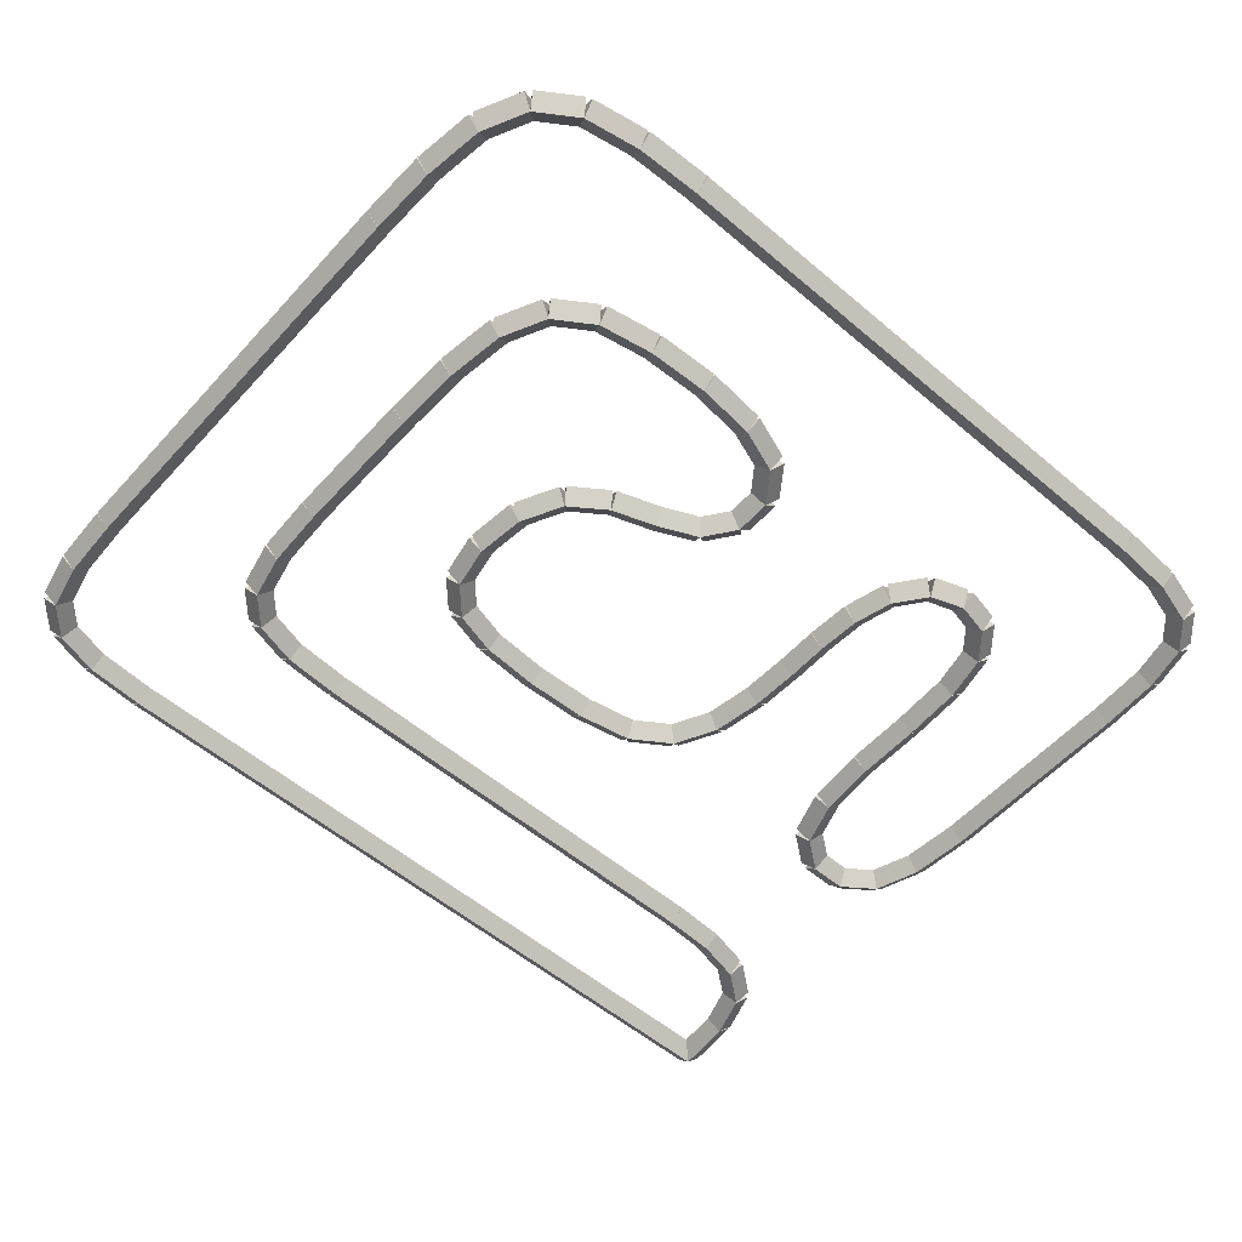
<metadata>
{"format":"obj","ext":"obj","renderer":"f3d","projection":"perspective","resolution":1024,"background":"white","views":[{"elev":-56.0,"azim":-41.5,"up":"+Y"}]}
</metadata>
<code>
g name
v 12.63 48.9 0.8148
v 12.43 48.7 0.7967
v 12.63 48.5 0.8148
v 12.83 48.7 0.8329
v 12.7 48.9 0
v 12.5 48.7 -0.01811
v 12.7 48.5 0
v 12.9 48.7 0.01811
f 1 2 3 4
f 6 2 1 5
f 5 1 4 8
f 6 5 8 7
f 8 4 3 7
f 7 3 2 6
g name
v 12.4 48.9 1.444
v 12.22 48.7 1.378
v 12.4 48.5 1.444
v 12.59 48.7 1.511
v 12.63 48.9 0.8148
v 12.44 48.7 0.7483
v 12.63 48.5 0.8148
v 12.81 48.7 0.8814
f 9 10 11 12
f 14 10 9 13
f 13 9 12 16
f 14 13 16 15
f 16 12 11 15
f 15 11 10 14
g name
v 11.93 48.9 1.815
v 11.81 48.7 1.658
v 11.93 48.5 1.815
v 12.06 48.7 1.972
v 12.4 48.9 1.444
v 12.28 48.7 1.287
v 12.4 48.5 1.444
v 12.53 48.7 1.602
f 17 18 19 20
f 22 18 17 21
f 21 17 20 24
f 22 21 24 23
f 24 20 19 23
f 23 19 18 22
g name
v 11.3 48.9 1.963
v 11.25 48.7 1.768
v 11.3 48.5 1.963
v 11.35 48.7 2.158
v 11.93 48.9 1.815
v 11.89 48.7 1.62
v 11.93 48.5 1.815
v 11.98 48.7 2.01
f 25 26 27 28
f 30 26 25 29
f 29 25 28 32
f 30 29 32 31
f 32 28 27 31
f 31 27 26 30
g name
v 10.55 48.9 2
v 10.54 48.7 1.8
v 10.55 48.5 2
v 10.56 48.7 2.2
v 11.3 48.9 1.963
v 11.29 48.7 1.763
v 11.3 48.5 1.963
v 11.31 48.7 2.163
f 33 34 35 36
f 38 34 33 37
f 37 33 36 40
f 38 37 40 39
f 40 36 35 39
f 39 35 34 38
g name
v 4.037 48.9 2.004
v 4.037 48.7 1.804
v 4.037 48.5 2.004
v 4.037 48.7 2.204
v 10.55 48.9 2
v 10.55 48.7 1.8
v 10.55 48.5 2
v 10.55 48.7 2.2
f 41 42 43 44
f 46 42 41 45
f 45 41 44 48
f 46 45 48 47
f 48 44 43 47
f 47 43 42 46
g name
v 3.185 48.9 2.054
v 3.174 48.7 1.854
v 3.185 48.5 2.054
v 3.197 48.7 2.253
v 4.037 48.9 2.004
v 4.025 48.7 1.804
v 4.037 48.5 2.004
v 4.049 48.7 2.204
f 49 50 51 52
f 54 50 49 53
f 53 49 52 56
f 54 53 56 55
f 56 52 51 55
f 55 51 50 54
g name
v 2.556 48.9 2.227
v 2.503 48.7 2.034
v 2.556 48.5 2.227
v 2.609 48.7 2.42
v 3.185 48.9 2.054
v 3.132 48.7 1.861
v 3.185 48.5 2.054
v 3.238 48.7 2.247
f 57 58 59 60
f 62 58 57 61
f 61 57 60 64
f 62 61 64 63
f 64 60 59 63
f 63 59 58 62
g name
v 2.185 48.9 2.626
v 2.039 48.7 2.49
v 2.185 48.5 2.626
v 2.332 48.7 2.762
v 2.556 48.9 2.227
v 2.409 48.7 2.091
v 2.556 48.5 2.227
v 2.702 48.7 2.363
f 65 66 67 68
f 70 66 65 69
f 69 65 68 72
f 70 69 72 71
f 72 68 67 71
f 71 67 66 70
g name
v 2.037 48.9 3.281
v 1.842 48.7 3.237
v 2.037 48.5 3.281
v 2.232 48.7 3.325
v 2.185 48.9 2.626
v 1.99 48.7 2.582
v 2.185 48.5 2.626
v 2.38 48.7 2.671
f 73 74 75 76
f 78 74 73 77
f 77 73 76 80
f 78 77 80 79
f 80 76 75 79
f 79 75 74 78
g name
v 2 48.9 4.145
v 1.8 48.7 4.137
v 2 48.5 4.145
v 2.2 48.7 4.154
v 2.037 48.9 3.281
v 1.837 48.7 3.272
v 2.037 48.5 3.281
v 2.237 48.7 3.29
f 81 82 83 84
f 86 82 81 85
f 85 81 84 88
f 86 85 88 87
f 88 84 83 87
f 87 83 82 86
g name
v 2.2 48.7 6.112
v 2 48.9 6.112
v 1.8 48.7 6.112
v 2 48.5 6.112
v 2.2 48.7 4.145
v 2 48.9 4.145
v 1.8 48.7 4.145
v 2 48.5 4.145
f 89 90 91 92
f 94 90 89 93
f 93 89 92 96
f 94 93 96 95
f 96 92 91 95
f 95 91 90 94
g name
v 2.026 48.9 7.075
v 1.826 48.7 7.081
v 2.026 48.5 7.075
v 2.226 48.7 7.07
v 2 48.9 6.112
v 1.8 48.7 6.118
v 2 48.5 6.112
v 2.2 48.7 6.107
f 97 98 99 100
f 102 98 97 101
f 101 97 100 104
f 102 101 104 103
f 104 100 99 103
f 103 99 98 102
g name
v 2.141 48.9 7.927
v 1.943 48.7 7.954
v 2.141 48.5 7.927
v 2.339 48.7 7.901
v 2.026 48.9 7.075
v 1.828 48.7 7.102
v 2.026 48.5 7.075
v 2.224 48.7 7.049
f 105 106 107 108
f 110 106 105 109
f 109 105 108 112
f 110 109 112 111
f 112 108 107 111
f 111 107 106 110
g name
v 2.444 48.9 8.557
v 2.264 48.7 8.644
v 2.444 48.5 8.557
v 2.625 48.7 8.47
v 2.141 48.9 7.927
v 1.961 48.7 8.014
v 2.141 48.5 7.927
v 2.321 48.7 7.84
f 113 114 115 116
f 118 114 113 117
f 117 113 116 120
f 118 117 120 119
f 120 116 115 119
f 119 115 114 118
g name
v 2.996 48.9 8.927
v 2.885 48.7 9.093
v 2.996 48.5 8.927
v 3.108 48.7 8.761
v 2.444 48.9 8.557
v 2.333 48.7 8.723
v 2.444 48.5 8.557
v 2.556 48.7 8.391
f 121 122 123 124
f 126 122 121 125
f 125 121 124 128
f 126 125 128 127
f 128 124 123 127
f 127 123 122 126
g name
v 3.781 48.9 9.075
v 3.744 48.7 9.272
v 3.781 48.5 9.075
v 3.819 48.7 8.879
v 2.996 48.9 8.927
v 2.959 48.7 9.124
v 2.996 48.5 8.927
v 3.033 48.7 8.731
f 129 130 131 132
f 134 130 129 133
f 133 129 132 136
f 134 133 136 135
f 136 132 131 135
f 135 131 130 134
g name
v 4.674 48.9 9.113
v 4.666 48.7 9.312
v 4.674 48.5 9.113
v 4.682 48.7 8.913
v 3.781 48.9 9.075
v 3.773 48.7 9.275
v 3.781 48.5 9.075
v 3.79 48.7 8.876
f 137 138 139 140
f 142 138 137 141
f 141 137 140 144
f 142 141 144 143
f 144 140 139 143
f 143 139 138 142
g name
v 5.515 48.9 9.038
v 5.532 48.7 9.238
v 5.515 48.5 9.038
v 5.497 48.7 8.839
v 4.674 48.9 9.113
v 4.692 48.7 9.312
v 4.674 48.5 9.113
v 4.657 48.7 8.913
f 145 146 147 148
f 150 146 145 149
f 149 145 148 152
f 150 149 152 151
f 152 148 147 151
f 151 147 146 150
g name
v 6.144 48.9 8.816
v 6.211 48.7 9.005
v 6.144 48.5 8.816
v 6.078 48.7 8.628
v 5.515 48.9 9.038
v 5.581 48.7 9.227
v 5.515 48.5 9.038
v 5.448 48.7 8.85
f 153 154 155 156
f 158 154 153 157
f 157 153 156 160
f 158 157 160 159
f 160 156 155 159
f 159 155 154 158
g name
v 6.478 48.9 8.372
v 6.638 48.7 8.492
v 6.478 48.5 8.372
v 6.318 48.7 8.252
v 6.144 48.9 8.816
v 6.304 48.7 8.936
v 6.144 48.5 8.816
v 5.984 48.7 8.696
f 161 162 163 164
f 166 162 161 165
f 165 161 164 168
f 166 165 168 167
f 168 164 163 167
f 167 163 162 166
g name
v 6.678 48.7 7.853
v 6.478 48.5 7.853
v 6.278 48.7 7.853
v 6.478 48.9 7.853
v 6.678 48.7 8.372
v 6.478 48.5 8.372
v 6.278 48.7 8.372
v 6.478 48.9 8.372
f 169 170 171 172
f 174 170 169 173
f 173 169 172 176
f 174 173 176 175
f 176 172 171 175
f 175 171 170 174
g name
v 6.156 48.9 7.409
v 6.317 48.7 7.291
v 6.156 48.5 7.409
v 5.994 48.7 7.526
v 6.478 48.9 7.853
v 6.64 48.7 7.736
v 6.478 48.5 7.853
v 6.316 48.7 7.971
f 177 178 179 180
f 182 178 177 181
f 181 177 180 184
f 182 181 184 183
f 184 180 179 183
f 183 179 178 182
g name
v 5.596 48.9 7.15
v 5.68 48.7 6.968
v 5.596 48.5 7.15
v 5.512 48.7 7.331
v 6.156 48.9 7.409
v 6.24 48.7 7.227
v 6.156 48.5 7.409
v 6.071 48.7 7.59
f 185 186 187 188
f 190 186 185 189
f 189 185 188 192
f 190 189 192 191
f 192 188 187 191
f 191 187 186 190
g name
v 4.959 48.9 6.927
v 5.025 48.7 6.738
v 4.959 48.5 6.927
v 4.893 48.7 7.116
v 5.596 48.9 7.15
v 5.662 48.7 6.961
v 5.596 48.5 7.15
v 5.53 48.7 7.338
f 193 194 195 196
f 198 194 193 197
f 197 193 196 200
f 198 197 200 199
f 200 196 195 199
f 199 195 194 198
g name
v 4.444 48.9 6.557
v 4.561 48.7 6.395
v 4.444 48.5 6.557
v 4.328 48.7 6.719
v 4.959 48.9 6.927
v 5.076 48.7 6.765
v 4.959 48.5 6.927
v 4.842 48.7 7.09
f 201 202 203 204
f 206 202 201 205
f 205 201 204 208
f 206 205 208 207
f 208 204 203 207
f 207 203 202 206
g name
v 4.141 48.9 5.96
v 4.319 48.7 5.869
v 4.141 48.5 5.96
v 3.962 48.7 6.051
v 4.444 48.9 6.557
v 4.623 48.7 6.466
v 4.444 48.5 6.557
v 4.266 48.7 6.648
f 209 210 211 212
f 214 210 209 213
f 213 209 212 216
f 214 213 216 215
f 216 212 211 215
f 215 211 210 214
g name
v 4.063 48.9 5.244
v 4.262 48.7 5.222
v 4.063 48.5 5.244
v 3.864 48.7 5.266
v 4.141 48.9 5.96
v 4.34 48.7 5.939
v 4.141 48.5 5.96
v 3.942 48.7 5.982
f 217 218 219 220
f 222 218 217 221
f 221 217 220 224
f 222 221 224 223
f 224 220 219 223
f 223 219 218 222
g name
v 4.185 48.9 4.626
v 4.381 48.7 4.665
v 4.185 48.5 4.626
v 3.989 48.7 4.588
v 4.063 48.9 5.244
v 4.259 48.7 5.283
v 4.063 48.5 5.244
v 3.867 48.7 5.205
f 225 226 227 228
f 230 226 225 229
f 229 225 228 232
f 230 229 232 231
f 232 228 227 231
f 231 227 226 230
g name
v 4.556 48.9 4.227
v 4.702 48.7 4.363
v 4.556 48.5 4.227
v 4.409 48.7 4.091
v 4.185 48.9 4.626
v 4.332 48.7 4.762
v 4.185 48.5 4.626
v 4.039 48.7 4.49
f 233 234 235 236
f 238 234 233 237
f 237 233 236 240
f 238 237 240 239
f 240 236 235 239
f 239 235 234 238
g name
v 5.185 48.9 4.054
v 5.238 48.7 4.247
v 5.185 48.5 4.054
v 5.132 48.7 3.861
v 4.556 48.9 4.227
v 4.609 48.7 4.42
v 4.556 48.5 4.227
v 4.503 48.7 4.034
f 241 242 243 244
f 246 242 241 245
f 245 241 244 248
f 246 245 248 247
f 248 244 243 247
f 247 243 242 246
g name
v 6.026 48.9 4.004
v 6.038 48.7 4.204
v 6.026 48.5 4.004
v 6.014 48.7 3.805
v 5.185 48.9 4.054
v 5.197 48.7 4.253
v 5.185 48.5 4.054
v 5.173 48.7 3.854
f 249 250 251 252
f 254 250 249 253
f 253 249 252 256
f 254 253 256 255
f 256 252 251 255
f 255 251 250 254
g name
v 6.919 48.9 4.037
v 6.911 48.7 4.237
v 6.919 48.5 4.037
v 6.926 48.7 3.837
v 6.026 48.9 4.004
v 6.019 48.7 4.204
v 6.026 48.5 4.004
v 6.033 48.7 3.804
f 257 258 259 260
f 262 258 257 261
f 261 257 260 264
f 262 261 264 263
f 264 260 259 263
f 263 259 258 262
g name
v 7.704 48.9 4.185
v 7.667 48.7 4.382
v 7.704 48.5 4.185
v 7.741 48.7 3.989
v 6.919 48.9 4.037
v 6.881 48.7 4.234
v 6.919 48.5 4.037
v 6.956 48.7 3.841
f 265 266 267 268
f 270 266 265 269
f 269 265 268 272
f 270 269 272 271
f 272 268 267 271
f 271 267 266 270
g name
v 8.256 48.9 4.556
v 8.144 48.7 4.722
v 8.256 48.5 4.556
v 8.367 48.7 4.389
v 7.704 48.9 4.185
v 7.592 48.7 4.351
v 7.704 48.5 4.185
v 7.815 48.7 4.019
f 273 274 275 276
f 278 274 273 277
f 277 273 276 280
f 278 277 280 279
f 280 276 275 279
f 279 275 274 278
g name
v 8.559 48.9 5.152
v 8.381 48.7 5.243
v 8.559 48.5 5.152
v 8.738 48.7 5.062
v 8.256 48.9 4.556
v 8.077 48.7 4.646
v 8.256 48.5 4.556
v 8.434 48.7 4.465
f 281 282 283 284
f 286 282 281 285
f 285 281 284 288
f 286 285 288 287
f 288 284 283 287
f 287 283 282 286
g name
v 8.674 48.9 5.869
v 8.477 48.7 5.9
v 8.674 48.5 5.869
v 8.872 48.7 5.837
v 8.559 48.9 5.152
v 8.362 48.7 5.184
v 8.559 48.5 5.152
v 8.757 48.7 5.121
f 289 290 291 292
f 294 290 289 293
f 293 289 292 296
f 294 293 296 295
f 296 292 291 295
f 295 291 290 294
g name
v 8.7 48.9 6.56
v 8.5 48.7 6.568
v 8.7 48.5 6.56
v 8.9 48.7 6.553
v 8.674 48.9 5.869
v 8.474 48.7 5.876
v 8.674 48.5 5.869
v 8.874 48.7 5.861
f 297 298 299 300
f 302 298 297 301
f 301 297 300 304
f 302 301 304 303
f 304 300 299 303
f 303 299 298 302
g name
v 8.9 48.7 7.182
v 8.7 48.9 7.182
v 8.5 48.7 7.182
v 8.7 48.5 7.182
v 8.9 48.7 6.56
v 8.7 48.9 6.56
v 8.5 48.7 6.56
v 8.7 48.5 6.56
f 305 306 307 308
f 310 306 305 309
f 309 305 308 312
f 310 309 312 311
f 312 308 307 311
f 311 307 306 310
g name
v 8.737 48.9 7.8
v 8.537 48.7 7.812
v 8.737 48.5 7.8
v 8.937 48.7 7.788
v 8.7 48.9 7.182
v 8.5 48.7 7.194
v 8.7 48.5 7.182
v 8.9 48.7 7.17
f 313 314 315 316
f 318 314 313 317
f 317 313 316 320
f 318 317 320 319
f 320 316 315 319
f 319 315 314 318
g name
v 8.885 48.9 8.368
v 8.692 48.7 8.418
v 8.885 48.5 8.368
v 9.079 48.7 8.317
v 8.737 48.9 7.8
v 8.544 48.7 7.85
v 8.737 48.5 7.8
v 8.931 48.7 7.749
f 321 322 323 324
f 326 322 321 325
f 325 321 324 328
f 326 325 328 327
f 328 324 323 327
f 327 323 322 326
g name
v 9.219 48.9 8.812
v 9.059 48.7 8.932
v 9.219 48.5 8.812
v 9.379 48.7 8.692
v 8.885 48.9 8.368
v 8.725 48.7 8.488
v 8.885 48.5 8.368
v 9.045 48.7 8.248
f 329 330 331 332
f 334 330 329 333
f 333 329 332 336
f 334 333 336 335
f 336 332 331 335
f 335 331 330 334
g name
v 9.7 48.9 8.985
v 9.632 48.7 9.173
v 9.7 48.5 8.985
v 9.768 48.7 8.796
v 9.219 48.9 8.812
v 9.151 48.7 9
v 9.219 48.5 8.812
v 9.286 48.7 8.624
f 337 338 339 340
f 342 338 337 341
f 341 337 340 344
f 342 341 344 343
f 344 340 339 343
f 343 339 338 342
g name
v 10.18 48.9 8.886
v 10.22 48.7 9.082
v 10.18 48.5 8.886
v 10.14 48.7 8.69
v 9.7 48.9 8.985
v 9.74 48.7 9.181
v 9.7 48.5 8.985
v 9.66 48.7 8.789
f 345 346 347 348
f 350 346 345 349
f 349 345 348 352
f 350 349 352 351
f 352 348 347 351
f 351 347 346 350
g name
v 10.51 48.9 8.486
v 10.67 48.7 8.614
v 10.51 48.5 8.486
v 10.36 48.7 8.358
v 10.18 48.9 8.886
v 10.34 48.7 9.014
v 10.18 48.5 8.886
v 10.03 48.7 8.758
f 353 354 355 356
f 358 354 353 357
f 357 353 356 360
f 358 357 360 359
f 360 356 355 359
f 359 355 354 358
g name
v 10.66 48.9 7.831
v 10.86 48.7 7.876
v 10.66 48.5 7.831
v 10.47 48.7 7.787
v 10.51 48.9 8.486
v 10.71 48.7 8.53
v 10.51 48.5 8.486
v 10.32 48.7 8.442
f 361 362 363 364
f 366 362 361 365
f 365 361 364 368
f 366 365 368 367
f 368 364 363 367
f 367 363 362 366
g name
v 10.7 48.9 6.967
v 10.9 48.7 6.976
v 10.7 48.5 6.967
v 10.5 48.7 6.959
v 10.66 48.9 7.831
v 10.86 48.7 7.84
v 10.66 48.5 7.831
v 10.46 48.7 7.823
f 369 370 371 372
f 374 370 369 373
f 373 369 372 376
f 374 373 376 375
f 376 372 371 375
f 375 371 370 374
g name
v 10.9 48.7 6.037
v 10.7 48.5 6.037
v 10.5 48.7 6.037
v 10.7 48.9 6.037
v 10.9 48.7 6.967
v 10.7 48.5 6.967
v 10.5 48.7 6.967
v 10.7 48.9 6.967
f 377 378 379 380
f 382 378 377 381
f 381 377 380 384
f 382 381 384 383
f 384 380 379 383
f 383 379 378 382
g name
v 10.77 48.9 5.185
v 10.97 48.7 5.203
v 10.77 48.5 5.185
v 10.57 48.7 5.168
v 10.7 48.9 6.037
v 10.9 48.7 6.054
v 10.7 48.5 6.037
v 10.5 48.7 6.02
f 385 386 387 388
f 390 386 385 389
f 389 385 388 392
f 390 389 392 391
f 392 388 387 391
f 391 387 386 390
g name
v 11 48.9 4.556
v 11.18 48.7 4.622
v 11 48.5 4.556
v 10.81 48.7 4.489
v 10.77 48.9 5.185
v 10.96 48.7 5.252
v 10.77 48.5 5.185
v 10.59 48.7 5.119
f 393 394 395 396
f 398 394 393 397
f 397 393 396 400
f 398 397 400 399
f 400 396 395 399
f 399 395 394 398
g name
v 11.44 48.9 4.222
v 11.56 48.7 4.382
v 11.44 48.5 4.222
v 11.32 48.7 4.062
v 11 48.9 4.556
v 11.12 48.7 4.716
v 11 48.5 4.556
v 10.88 48.7 4.396
f 401 402 403 404
f 406 402 401 405
f 405 401 404 408
f 406 405 408 407
f 408 404 403 407
f 407 403 402 406
g name
v 11.96 48.9 4.222
v 11.96 48.7 4.422
v 11.96 48.5 4.222
v 11.96 48.7 4.022
v 11.44 48.9 4.222
v 11.44 48.7 4.422
v 11.44 48.5 4.222
v 11.44 48.7 4.022
f 409 410 411 412
f 414 410 409 413
f 413 409 412 416
f 414 413 416 415
f 416 412 411 415
f 415 411 410 414
g name
v 12.4 48.9 4.556
v 12.28 48.7 4.716
v 12.4 48.5 4.556
v 12.52 48.7 4.396
v 11.96 48.9 4.222
v 11.84 48.7 4.382
v 11.96 48.5 4.222
v 12.08 48.7 4.062
f 417 418 419 420
f 422 418 417 421
f 421 417 420 424
f 422 421 424 423
f 424 420 419 423
f 423 419 418 422
g name
v 12.63 48.9 5.185
v 12.44 48.7 5.252
v 12.63 48.5 5.185
v 12.81 48.7 5.119
v 12.4 48.9 4.556
v 12.22 48.7 4.622
v 12.4 48.5 4.556
v 12.59 48.7 4.489
f 425 426 427 428
f 430 426 425 429
f 429 425 428 432
f 430 429 432 431
f 432 428 427 431
f 431 427 426 430
g name
v 12.7 48.9 6.037
v 12.5 48.7 6.054
v 12.7 48.5 6.037
v 12.9 48.7 6.02
v 12.63 48.9 5.185
v 12.43 48.7 5.203
v 12.63 48.5 5.185
v 12.83 48.7 5.168
f 433 434 435 436
f 438 434 433 437
f 437 433 436 440
f 438 437 440 439
f 440 436 435 439
f 439 435 434 438
g name
v 12.9 48.7 8.967
v 12.7 48.9 8.967
v 12.5 48.7 8.967
v 12.7 48.5 8.967
v 12.9 48.7 6.037
v 12.7 48.9 6.037
v 12.5 48.7 6.037
v 12.7 48.5 6.037
f 441 442 443 444
f 446 442 441 445
f 445 441 444 448
f 446 445 448 447
f 448 444 443 447
f 447 443 442 446
g name
v 12.66 48.9 9.831
v 12.46 48.7 9.823
v 12.66 48.5 9.831
v 12.86 48.7 9.84
v 12.7 48.9 8.967
v 12.5 48.7 8.959
v 12.7 48.5 8.967
v 12.9 48.7 8.976
f 449 450 451 452
f 454 450 449 453
f 453 449 452 456
f 454 453 456 455
f 456 452 451 455
f 455 451 450 454
g name
v 12.51 48.9 10.49
v 12.32 48.7 10.44
v 12.51 48.5 10.49
v 12.71 48.7 10.53
v 12.66 48.9 9.831
v 12.47 48.7 9.787
v 12.66 48.5 9.831
v 12.86 48.7 9.876
f 457 458 459 460
f 462 458 457 461
f 461 457 460 464
f 462 461 464 463
f 464 460 459 463
f 463 459 458 462
g name
v 12.14 48.9 10.89
v 12 48.7 10.75
v 12.14 48.5 10.89
v 12.29 48.7 11.02
v 12.51 48.9 10.49
v 12.37 48.7 10.35
v 12.51 48.5 10.49
v 12.66 48.7 10.62
f 465 466 467 468
f 470 466 465 469
f 469 465 468 472
f 470 469 472 471
f 472 468 467 471
f 471 467 466 470
g name
v 11.51 48.9 11.06
v 11.46 48.7 10.87
v 11.51 48.5 11.06
v 11.57 48.7 11.25
v 12.14 48.9 10.89
v 12.09 48.7 10.69
v 12.14 48.5 10.89
v 12.2 48.7 11.08
f 473 474 475 476
f 478 474 473 477
f 477 473 476 480
f 478 477 480 479
f 480 476 475 479
f 479 475 474 478
g name
v 10.66 48.9 11.11
v 10.65 48.7 10.91
v 10.66 48.5 11.11
v 10.67 48.7 11.31
v 11.51 48.9 11.06
v 11.5 48.7 10.86
v 11.51 48.5 11.06
v 11.53 48.7 11.26
f 481 482 483 484
f 486 482 481 485
f 485 481 484 488
f 486 485 488 487
f 488 484 483 487
f 487 483 482 486
g name
v 2.711 48.9 11.11
v 2.711 48.7 10.91
v 2.711 48.5 11.11
v 2.711 48.7 11.31
v 10.66 48.9 11.11
v 10.66 48.7 10.91
v 10.66 48.5 11.11
v 10.66 48.7 11.31
f 489 490 491 492
f 494 490 489 493
f 493 489 492 496
f 494 493 496 495
f 496 492 491 495
f 495 491 490 494
g name
v 1.781 48.9 11.08
v 1.789 48.7 10.88
v 1.781 48.5 11.08
v 1.774 48.7 11.28
v 2.711 48.9 11.11
v 2.719 48.7 10.91
v 2.711 48.5 11.11
v 2.703 48.7 11.31
f 497 498 499 500
f 502 498 497 501
f 501 497 500 504
f 502 501 504 503
f 504 500 499 503
f 503 499 498 502
g name
v 0.9963 48.9 10.93
v 1.033 48.7 10.73
v 0.9963 48.5 10.93
v 0.9592 48.7 11.12
v 1.781 48.9 11.08
v 1.819 48.7 10.88
v 1.781 48.5 11.08
v 1.744 48.7 11.27
f 505 506 507 508
f 510 506 505 509
f 509 505 508 512
f 510 509 512 511
f 512 508 507 511
f 511 507 506 510
g name
v 0.4444 48.9 10.56
v 0.5559 48.7 10.39
v 0.4444 48.5 10.56
v 0.333 48.7 10.72
v 0.9963 48.9 10.93
v 1.108 48.7 10.76
v 0.9963 48.5 10.93
v 0.8848 48.7 11.09
f 513 514 515 516
f 518 514 513 517
f 517 513 516 520
f 518 517 520 519
f 520 516 515 519
f 519 515 514 518
g name
v 0.1407 48.9 9.927
v 0.3209 48.7 9.84
v 0.1407 48.5 9.927
v -0.0394 48.7 10.01
v 0.4444 48.9 10.56
v 0.6246 48.7 10.47
v 0.4444 48.5 10.56
v 0.2643 48.7 10.64
f 521 522 523 524
f 526 522 521 525
f 525 521 524 528
f 526 525 528 527
f 528 524 523 527
f 527 523 522 526
g name
v 0.02593 48.9 9.075
v 0.2241 48.7 9.049
v 0.02593 48.5 9.075
v -0.1723 48.7 9.102
v 0.1407 48.9 9.927
v 0.3389 48.7 9.901
v 0.1407 48.5 9.927
v -0.05747 48.7 9.954
f 529 530 531 532
f 534 530 529 533
f 533 529 532 536
f 534 533 536 535
f 536 532 531 535
f 535 531 530 534
g name
v 0 48.9 8.113
v 0.1999 48.7 8.107
v 1.863e-09 48.5 8.113
v -0.1999 48.7 8.118
v 0.02593 48.9 9.075
v 0.2259 48.7 9.07
v 0.02593 48.5 9.075
v -0.174 48.7 9.081
f 537 538 539 540
f 542 538 537 541
f 541 537 540 544
f 542 541 544 543
f 544 540 539 543
f 543 539 538 542
g name
v 0 48.9 2.145
v 0.2 48.7 2.145
v -4.136e-14 48.5 2.145
v -0.2 48.7 2.145
v 3.701e-17 48.9 8.113
v 0.2 48.7 8.113
v -4.133e-14 48.5 8.113
v -0.2 48.7 8.113
f 545 546 547 548
f 550 546 545 549
f 549 545 548 552
f 550 549 552 551
f 552 548 547 551
f 551 547 546 550
g name
v 0.03704 48.9 1.281
v 0.2369 48.7 1.29
v 0.03704 48.5 1.281
v -0.1628 48.7 1.272
v 0 48.9 2.145
v 0.1998 48.7 2.154
v 0 48.5 2.145
v -0.1998 48.7 2.137
f 553 554 555 556
f 558 554 553 557
f 557 553 556 560
f 558 557 560 559
f 560 556 555 559
f 559 555 554 558
g name
v 0.1852 48.9 0.6264
v 0.3803 48.7 0.6705
v 0.1852 48.5 0.6264
v -0.009882 48.7 0.5822
v 0.03704 48.9 1.281
v 0.2321 48.7 1.325
v 0.03704 48.5 1.281
v -0.158 48.7 1.237
f 561 562 563 564
f 566 562 561 565
f 565 561 564 568
f 566 565 568 567
f 568 564 563 567
f 567 563 562 566
g name
v 0.5556 48.9 0.2269
v 0.7022 48.7 0.3628
v 0.5556 48.5 0.2269
v 0.4089 48.7 0.09089
v 0.1852 48.9 0.6264
v 0.3319 48.7 0.7624
v 0.1852 48.5 0.6264
v 0.03851 48.7 0.4904
f 569 570 571 572
f 574 570 569 573
f 573 569 572 576
f 574 573 576 575
f 576 572 571 575
f 575 571 570 574
g name
v 1.185 48.9 0.0537
v 1.238 48.7 0.2465
v 1.185 48.5 0.0537
v 1.132 48.7 -0.1391
v 0.5556 48.9 0.2269
v 0.6086 48.7 0.4197
v 0.5556 48.5 0.2269
v 0.5025 48.7 0.03401
f 577 578 579 580
f 582 578 577 581
f 581 577 580 584
f 582 581 584 583
f 584 580 579 583
f 583 579 578 582
g name
v 2.037 48.9 0.004167
v 2.049 48.7 0.2038
v 2.037 48.5 0.004167
v 2.025 48.7 -0.1955
v 1.185 48.9 0.0537
v 1.197 48.7 0.2534
v 1.185 48.5 0.0537
v 1.174 48.7 -0.146
f 585 586 587 588
f 590 586 585 589
f 589 585 588 592
f 590 589 592 591
f 592 588 587 591
f 591 587 586 590
g name
v 12.7 48.9 0
v 12.7 48.7 0.2
v 12.7 48.5 -4.657e-10
v 12.7 48.7 -0.2
v 2.037 48.9 0.004167
v 2.037 48.7 0.2042
v 2.037 48.5 0.004167
v 2.037 48.7 -0.1958
f 593 594 595 596
f 598 594 593 597
f 597 593 596 600
f 598 597 600 599
f 600 596 595 599
f 599 595 594 598

</code>
